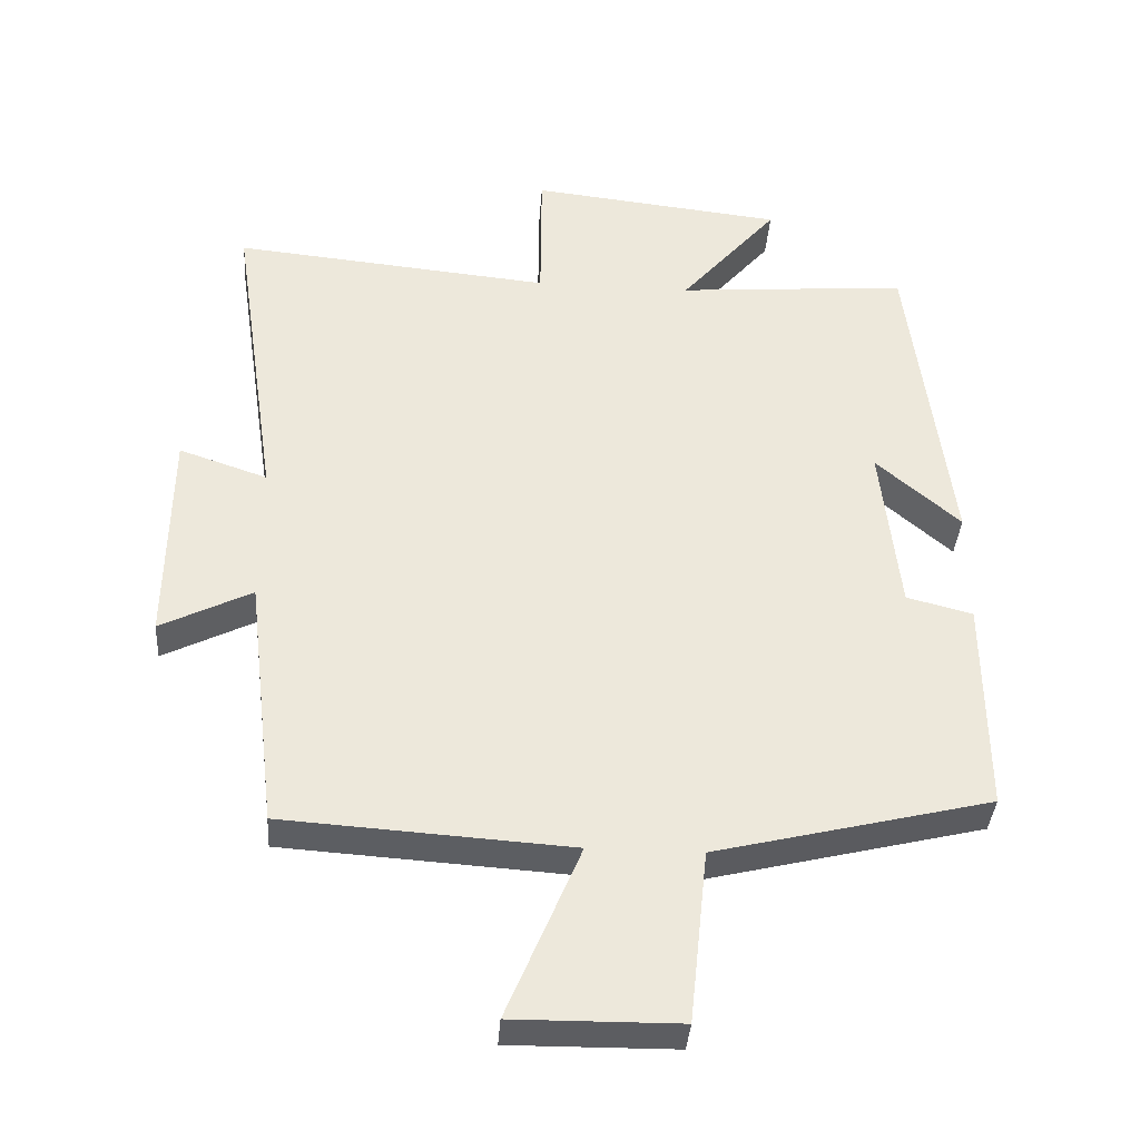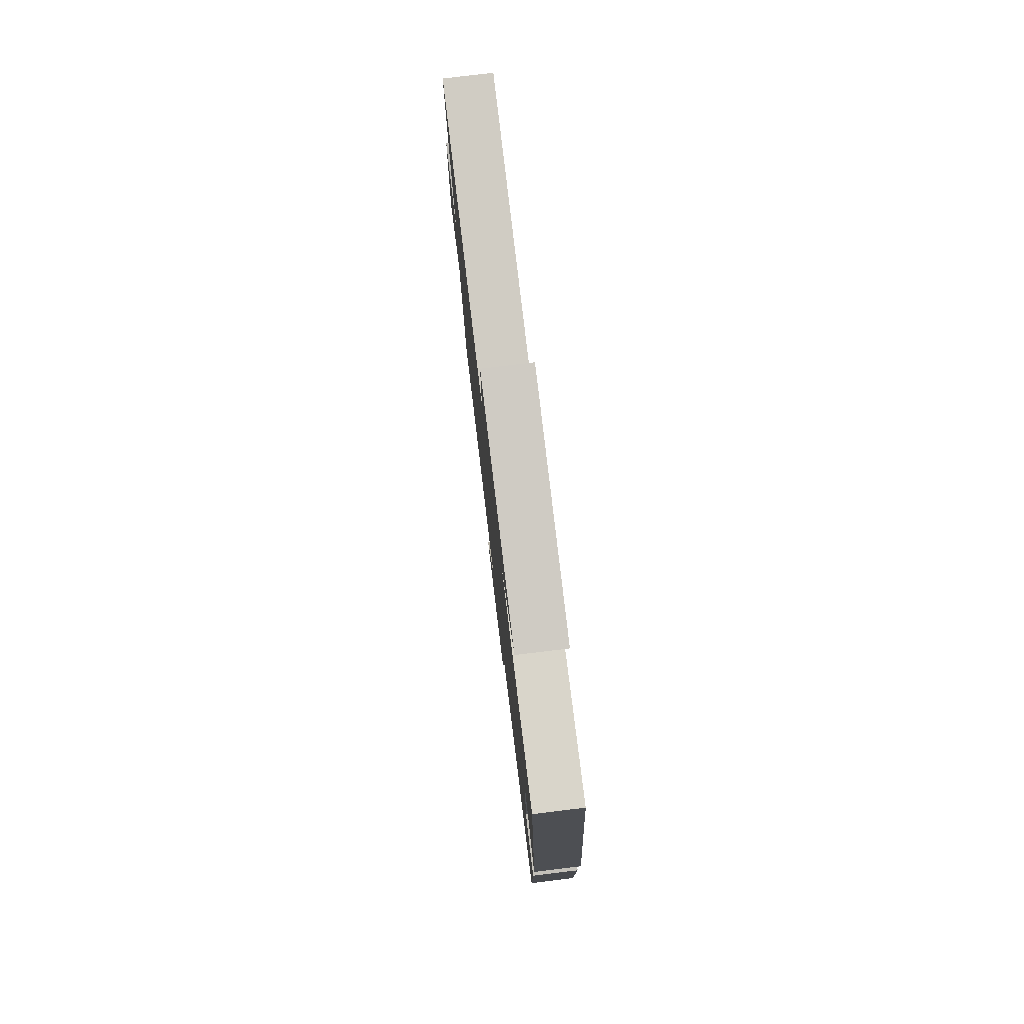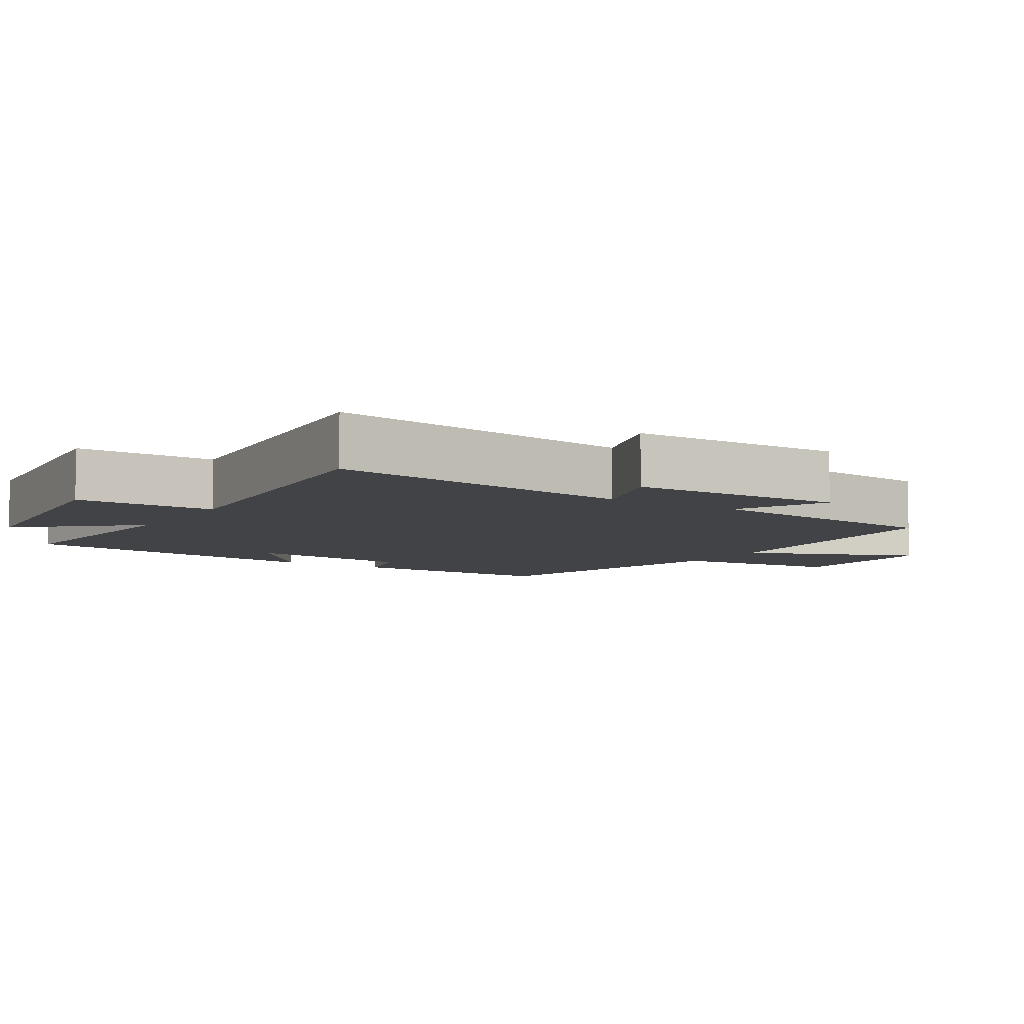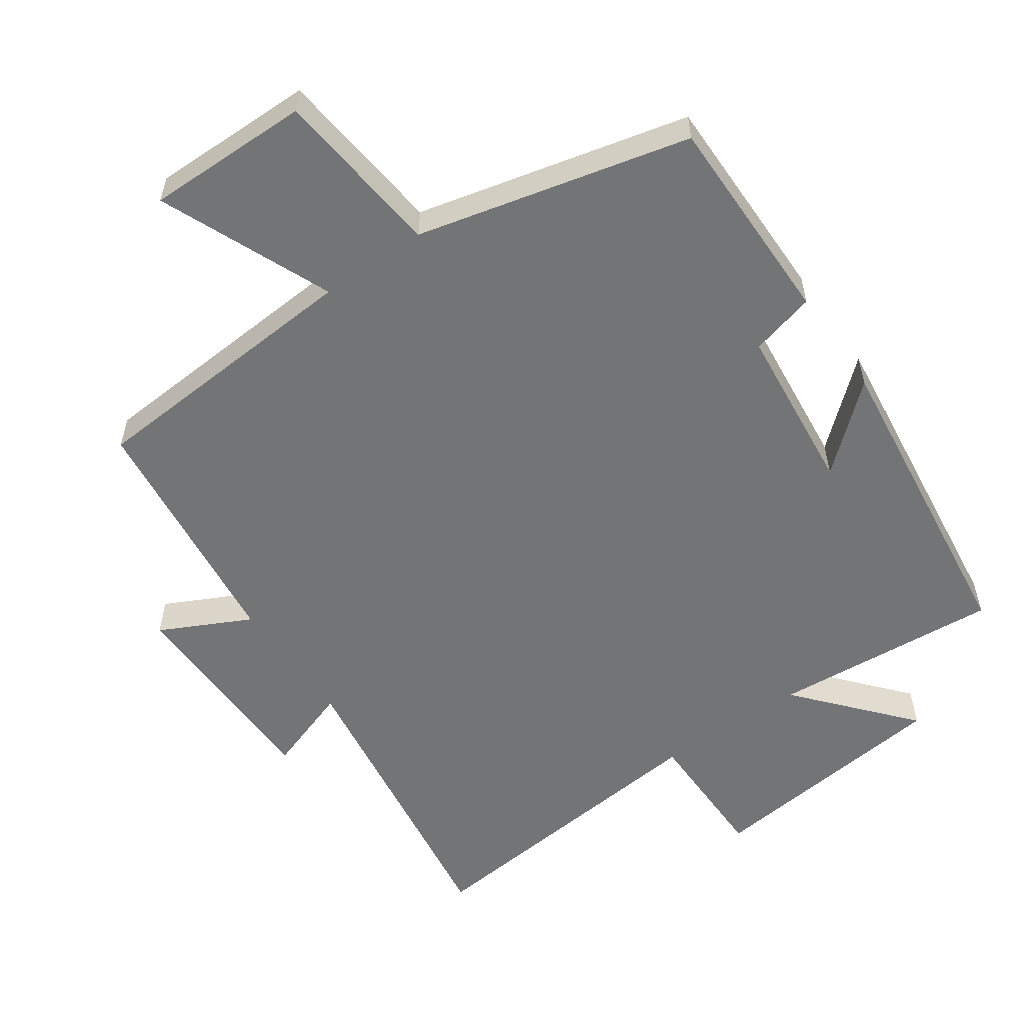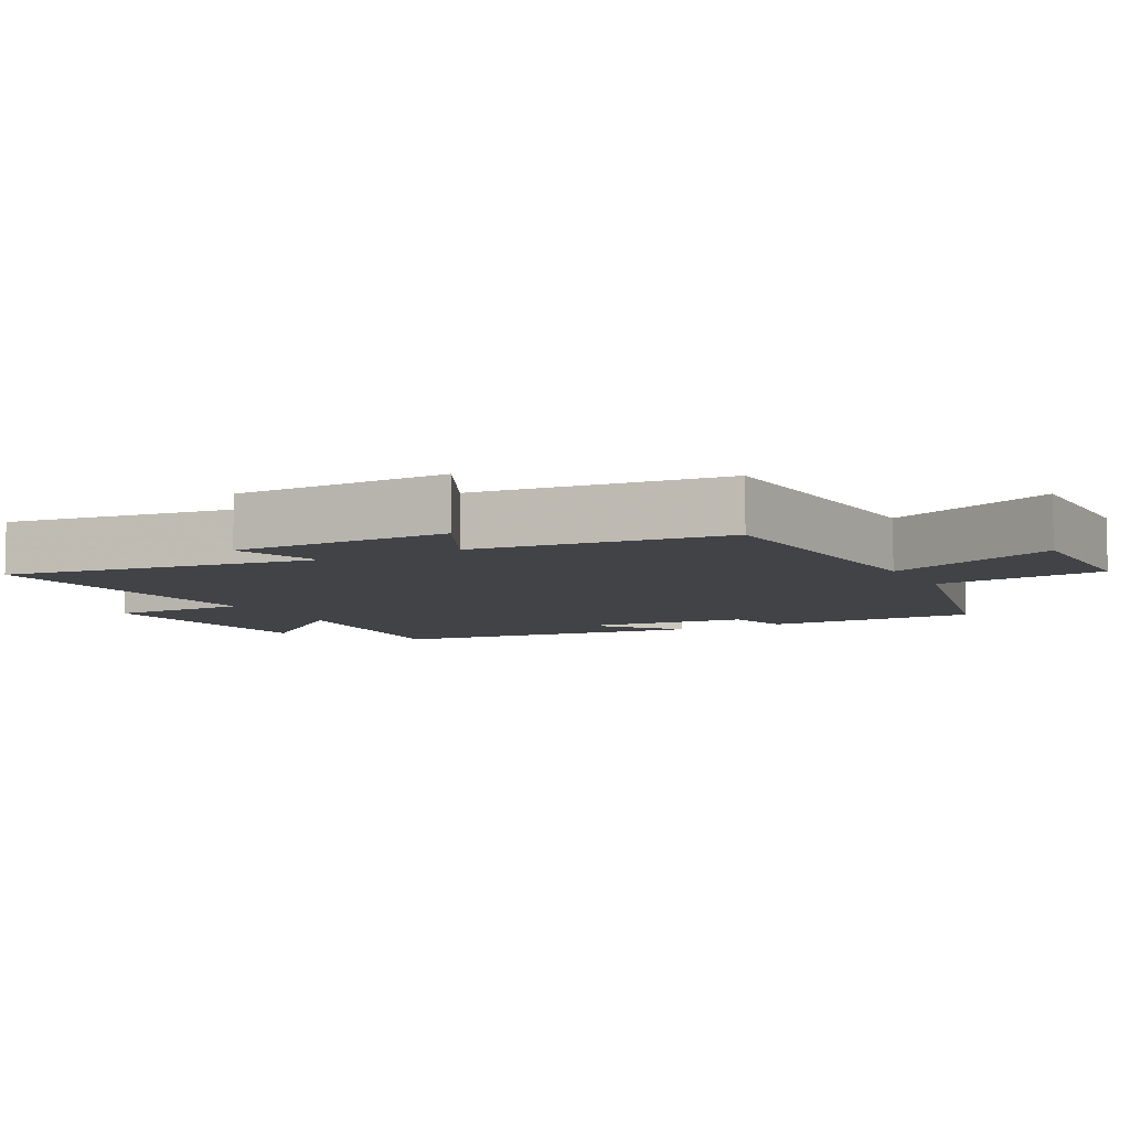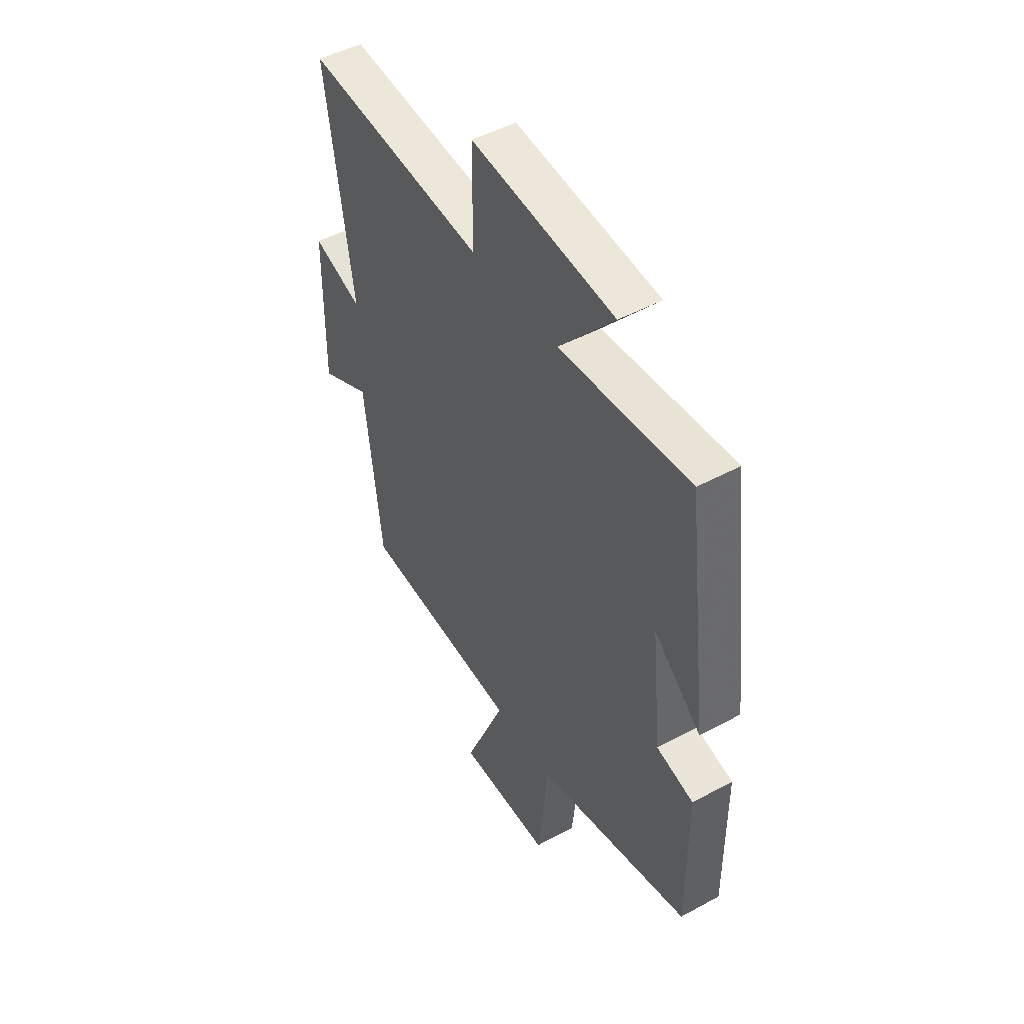
<metadata>
{"format":"obj","ext":"obj","renderer":"f3d","projection":"perspective","resolution":1024,"background":"white","views":[{"elev":-37.3,"azim":176.0,"up":"+Z"},{"elev":78.9,"azim":-96.9,"up":"+Z"},{"elev":-6.9,"azim":57.7,"up":"+Y"},{"elev":-56.2,"azim":-145.0,"up":"+Y"},{"elev":-7.2,"azim":118.2,"up":"+Y"},{"elev":48.1,"azim":-121.2,"up":"+Z"}]}
</metadata>
<code>
v -0.502 0.07 -0.405
v -0.5 0.07 -0.097
v -0.406 0.07 -0.073
v -0.38 0.07 0.171
v -0.5 0.07 0.067
v -0.442 0.07 0.527
v -0.112 0.07 0.5
v -0.251 0.07 0.662
v 0.111 0.07 0.702
v 0.112 0.07 0.5
v 0.567 0.07 0.544
v 0.5 0.07 0.093
v 0.626 0.07 0.136
v 0.63 0.07 -0.176
v 0.5 0.07 -0.111
v 0.457 0.07 -0.473
v 0.048 0.07 -0.5
v 0.152 0.07 -0.748
v -0.084 0.07 -0.746
v -0.11 0.07 -0.5
v -0.502 0 -0.405
v -0.5 0 -0.097
v -0.406 0 -0.073
v -0.38 0 0.171
v -0.5 0 0.067
v -0.442 0 0.527
v -0.112 0 0.5
v -0.251 0 0.662
v 0.111 0 0.702
v 0.112 0 0.5
v 0.567 0 0.544
v 0.5 0 0.093
v 0.626 0 0.136
v 0.63 0 -0.176
v 0.5 0 -0.111
v 0.457 0 -0.473
v 0.048 0 -0.5
v 0.152 0 -0.748
v -0.084 0 -0.746
v -0.11 0 -0.5
f 17 18 19 20
f 1 2 3
f 20 1 3
f 17 20 3
f 16 17 3
f 15 16 3
f 12 13 14 15
f 12 15 3 4
f 10 11 12 4
f 7 8 9 10
f 7 10 4
f 4 5 6 7
f 40 39 38 37
f 23 22 21
f 23 21 40
f 23 40 37
f 23 37 36
f 23 36 35
f 35 34 33 32
f 24 23 35 32
f 24 32 31 30
f 30 29 28 27
f 24 30 27
f 27 26 25 24
f 1 21 22 2
f 2 22 23 3
f 3 23 24 4
f 4 24 25 5
f 5 25 26 6
f 6 26 27 7
f 7 27 28 8
f 8 28 29 9
f 9 29 30 10
f 10 30 31 11
f 11 31 32 12
f 12 32 33 13
f 13 33 34 14
f 14 34 35 15
f 15 35 36 16
f 16 36 37 17
f 17 37 38 18
f 18 38 39 19
f 19 39 40 20
f 20 40 21 1

</code>
